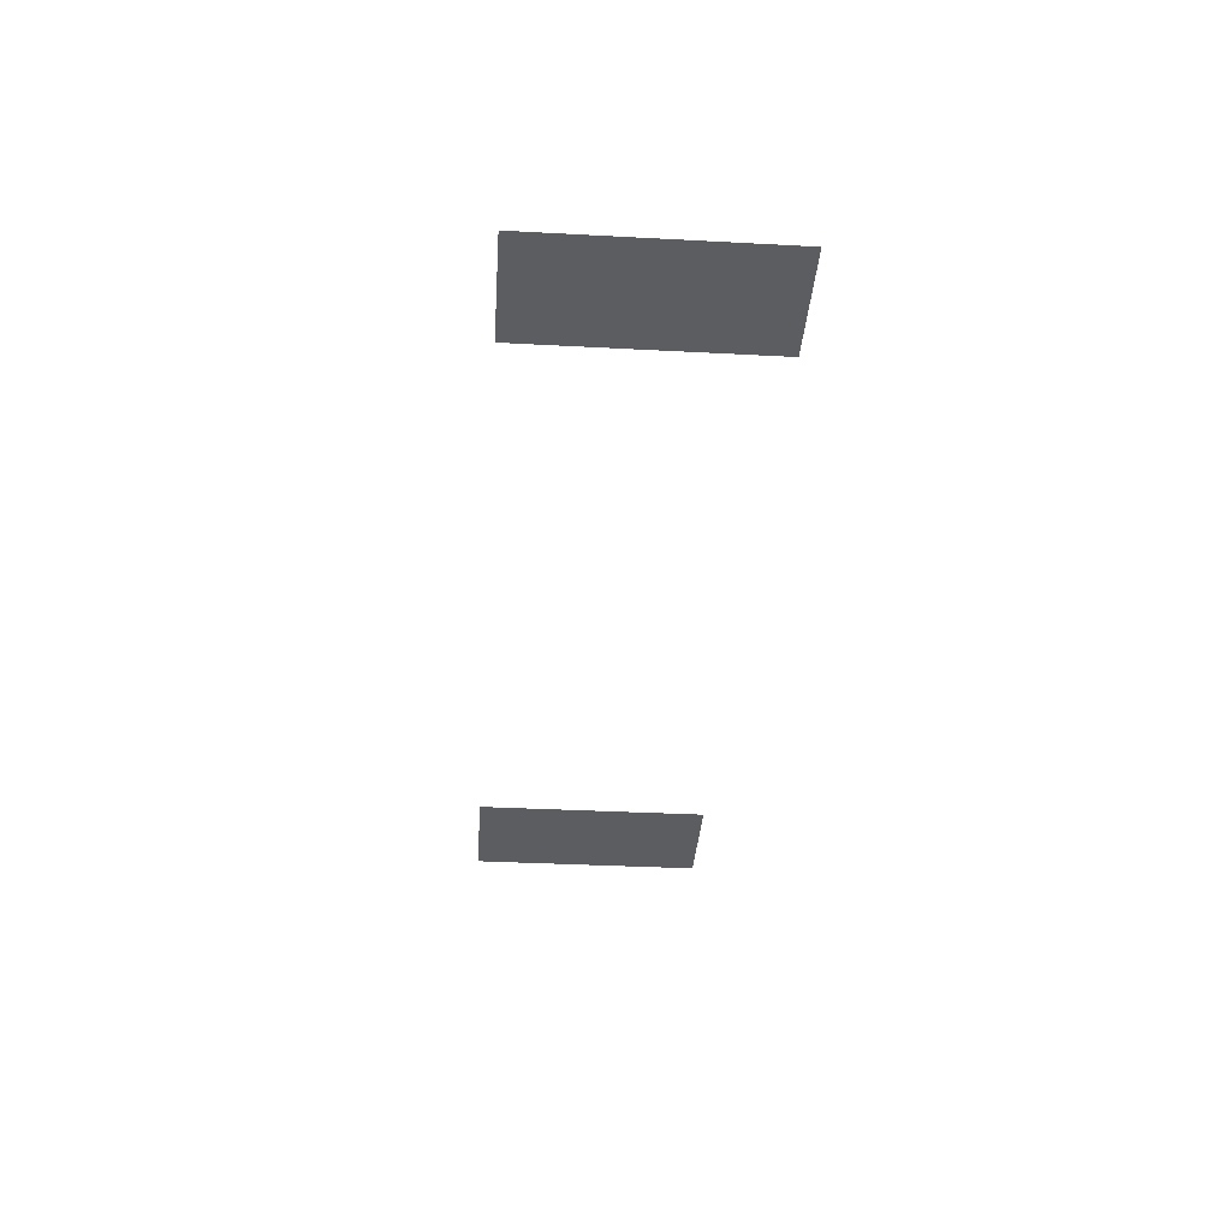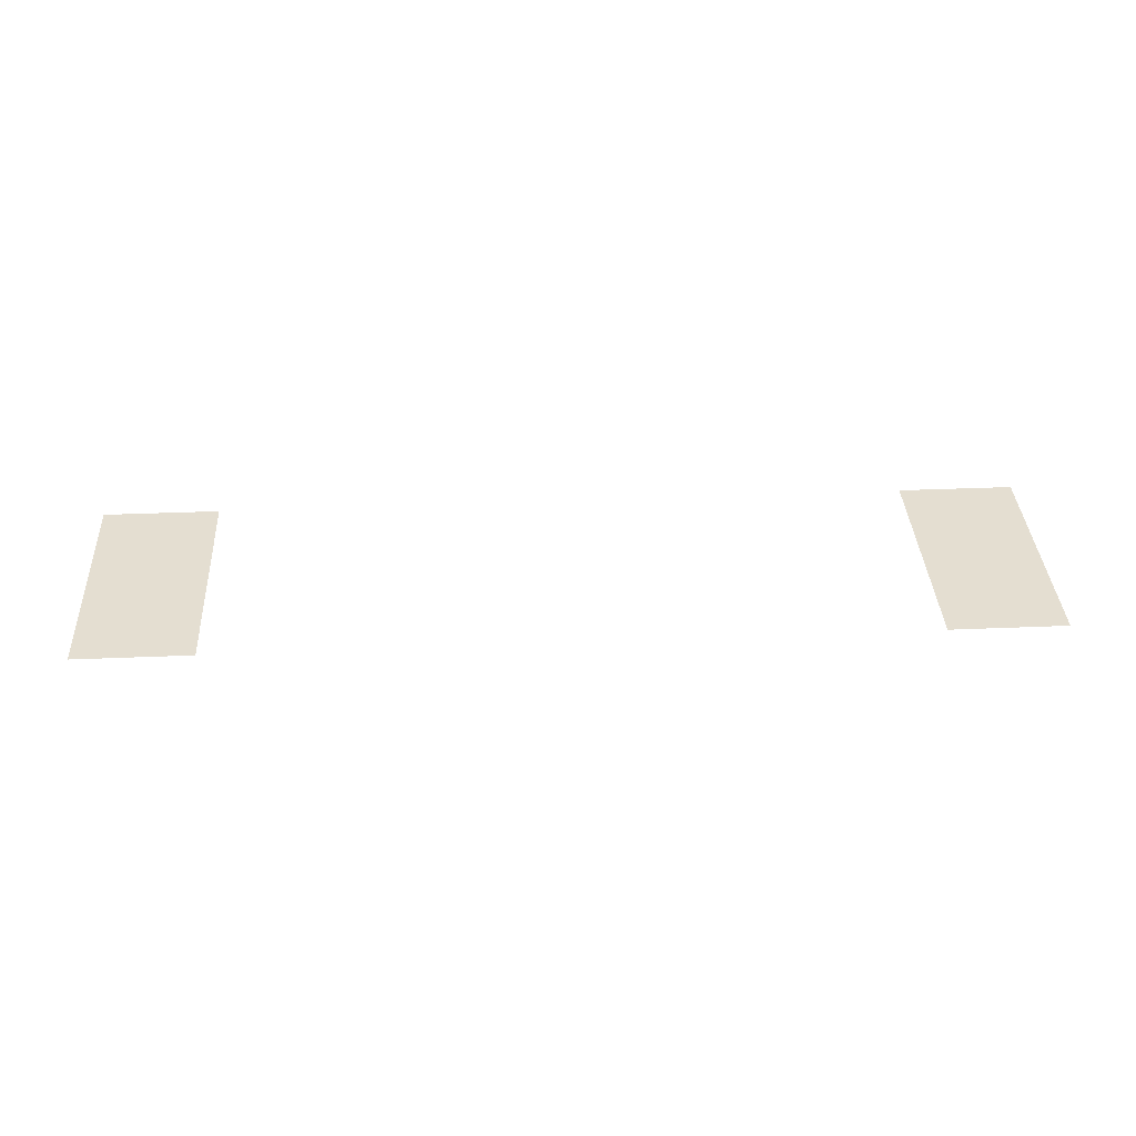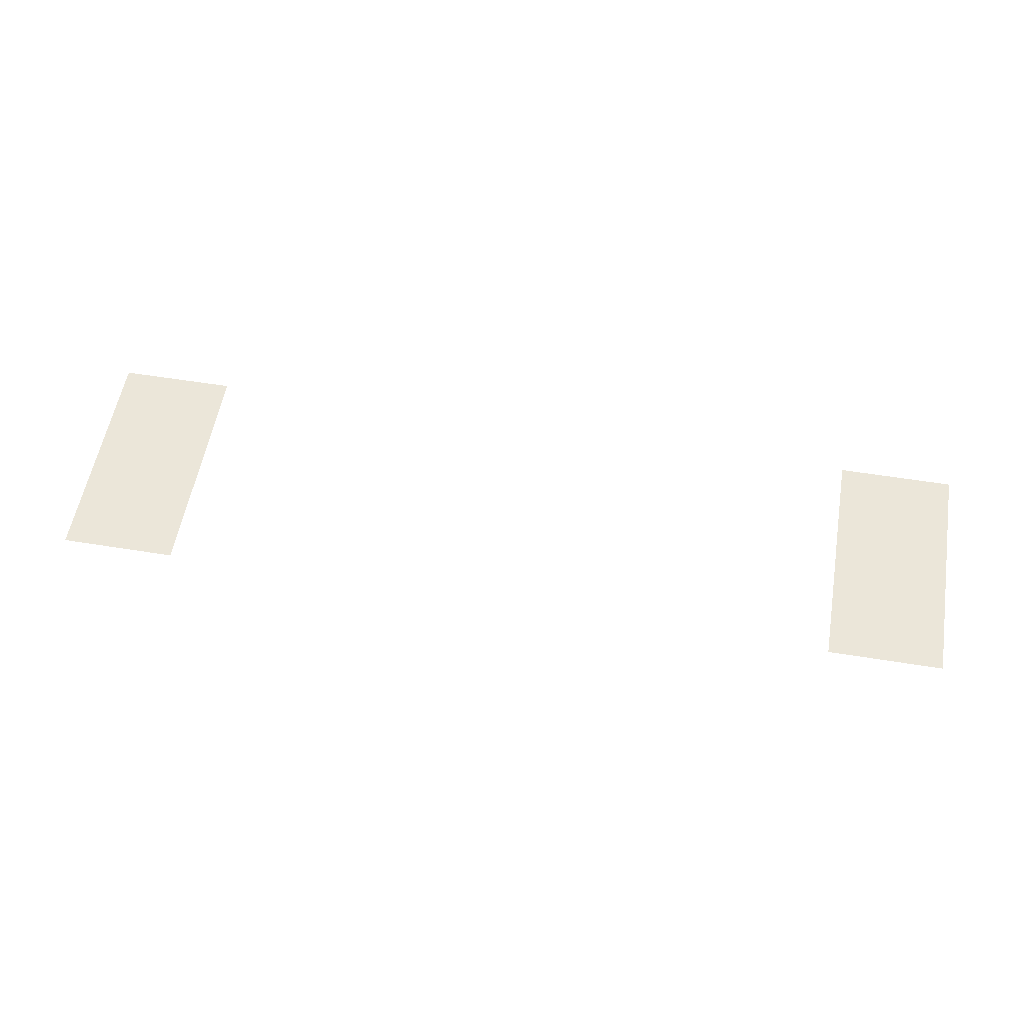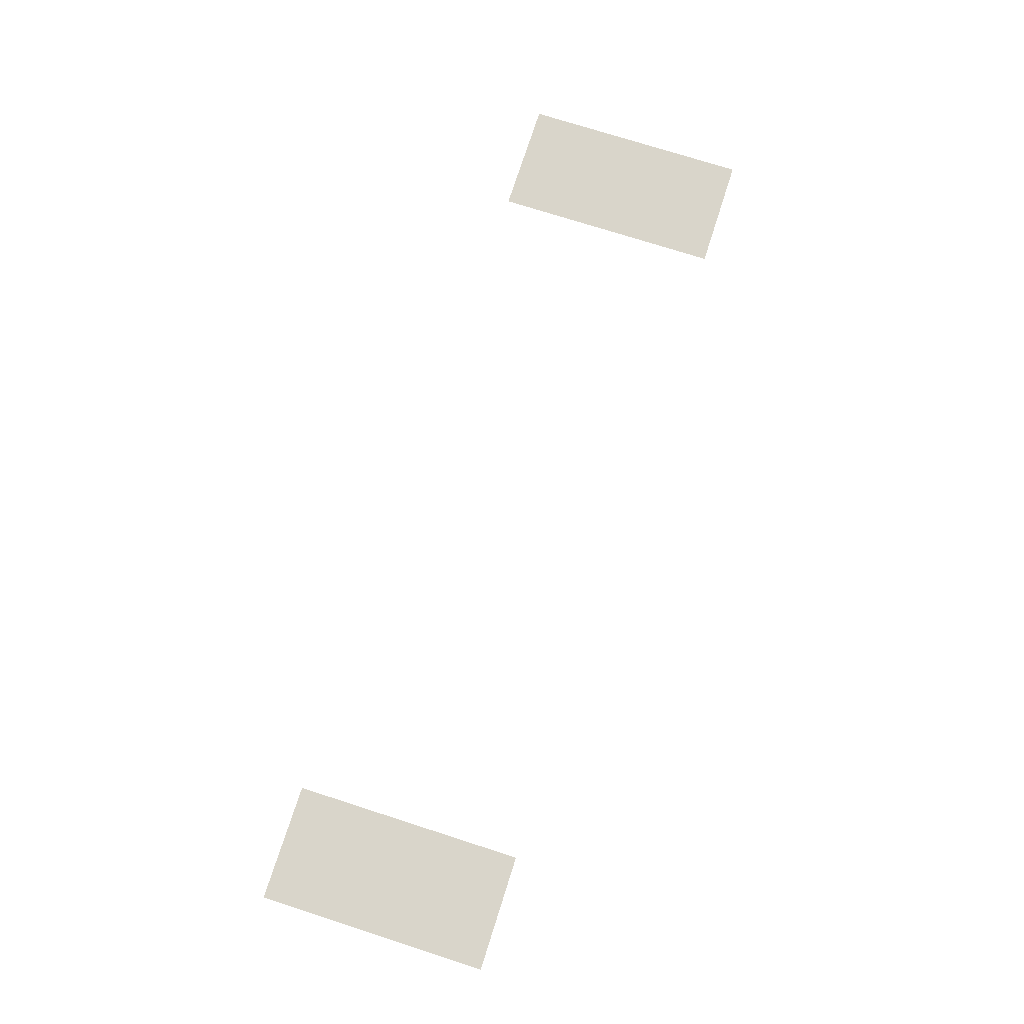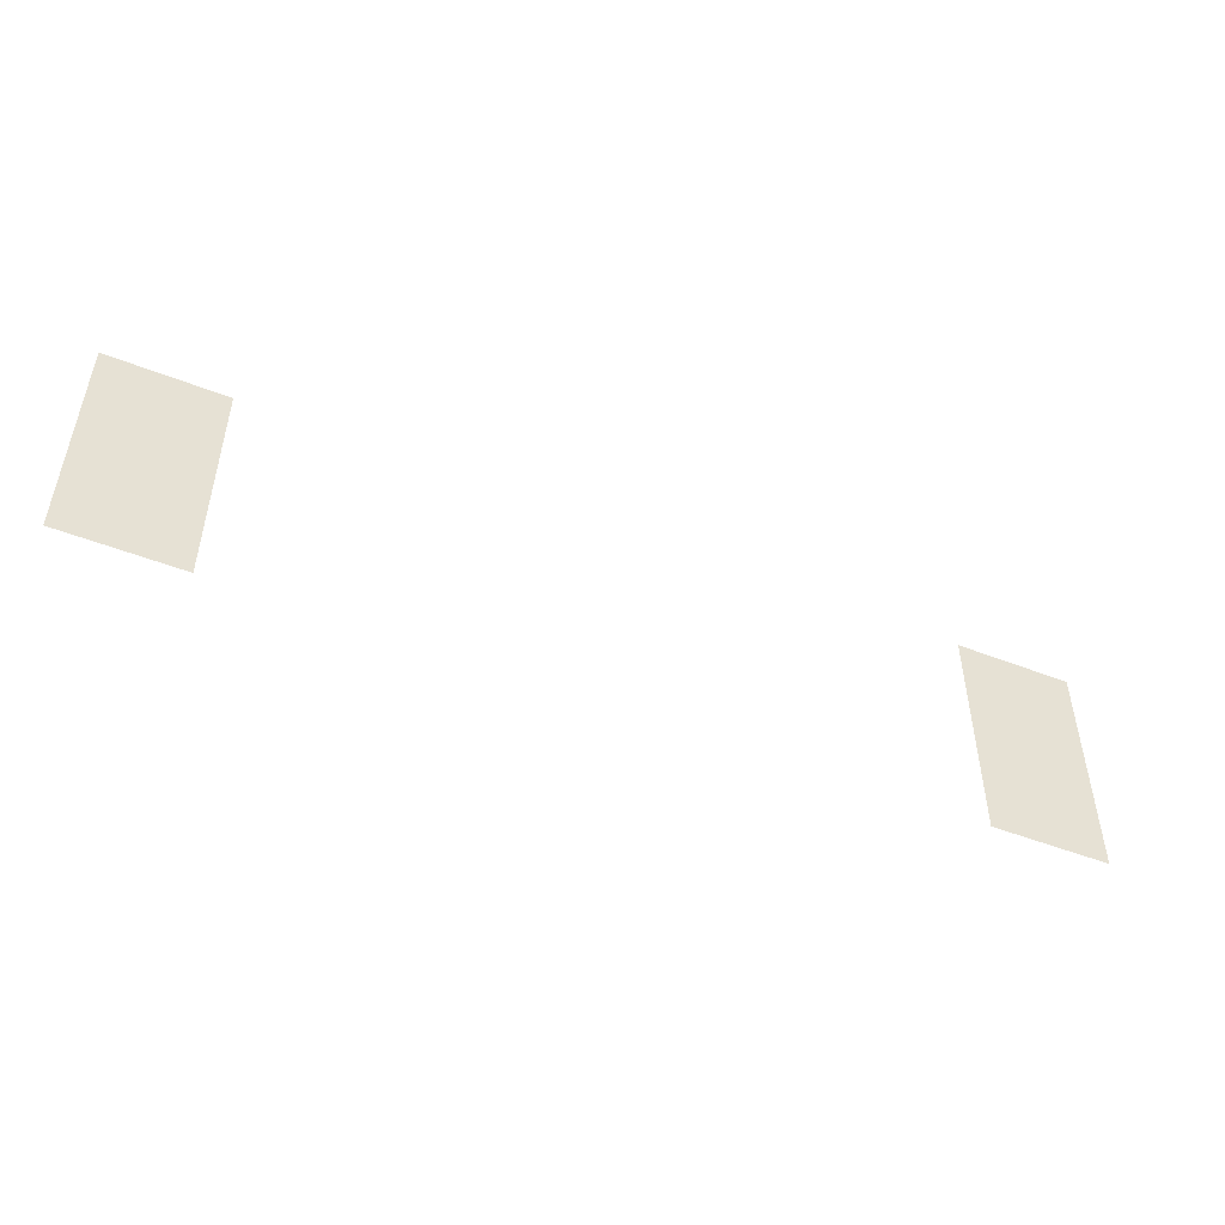
<metadata>
{"format":"obj","ext":"obj","renderer":"f3d","projection":"perspective","resolution":1024,"background":"white","views":[{"elev":-35.6,"azim":86.0,"up":"+Z"},{"elev":36.4,"azim":-3.1,"up":"+Z"},{"elev":55.8,"azim":-170.3,"up":"+Z"},{"elev":74.4,"azim":107.8,"up":"+Z"},{"elev":-49.6,"azim":-23.4,"up":"+Y"}]}
</metadata>
<code>
v -9 -1 0
v -10 -1 0
v -10 0 0
v -9 0 0
v -16 -1 0
v -17 -1 0
v -17 0 0
v -16 0 0
v -9 -2 0
v -10 -2 0
v -10 -1 0
v -9 -1 0
v -16 -2 0
v -17 -2 0
v -17 -1 0
v -16 -1 0
g mapas_11_mesh_0003
f 1 2 3 4
f 5 6 7 8
f 9 10 11 12
f 13 14 15 16

</code>
